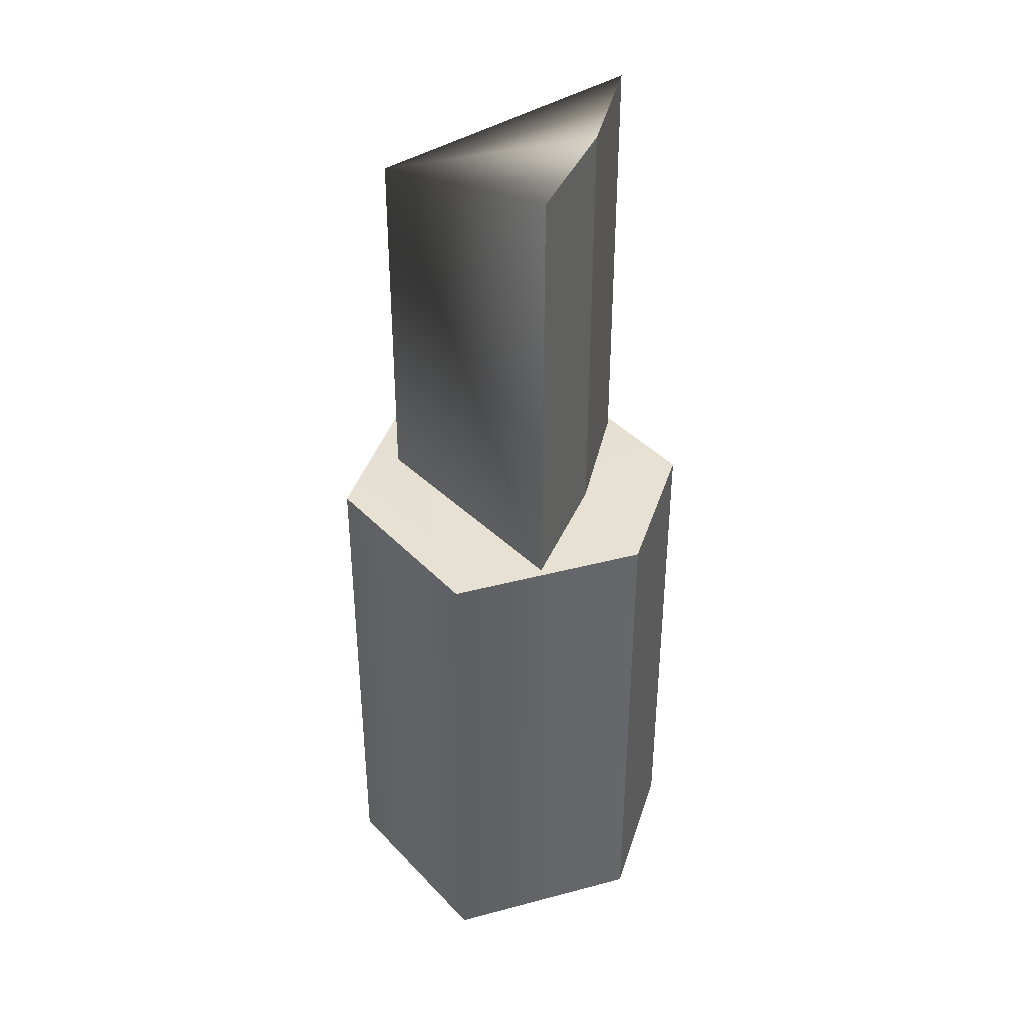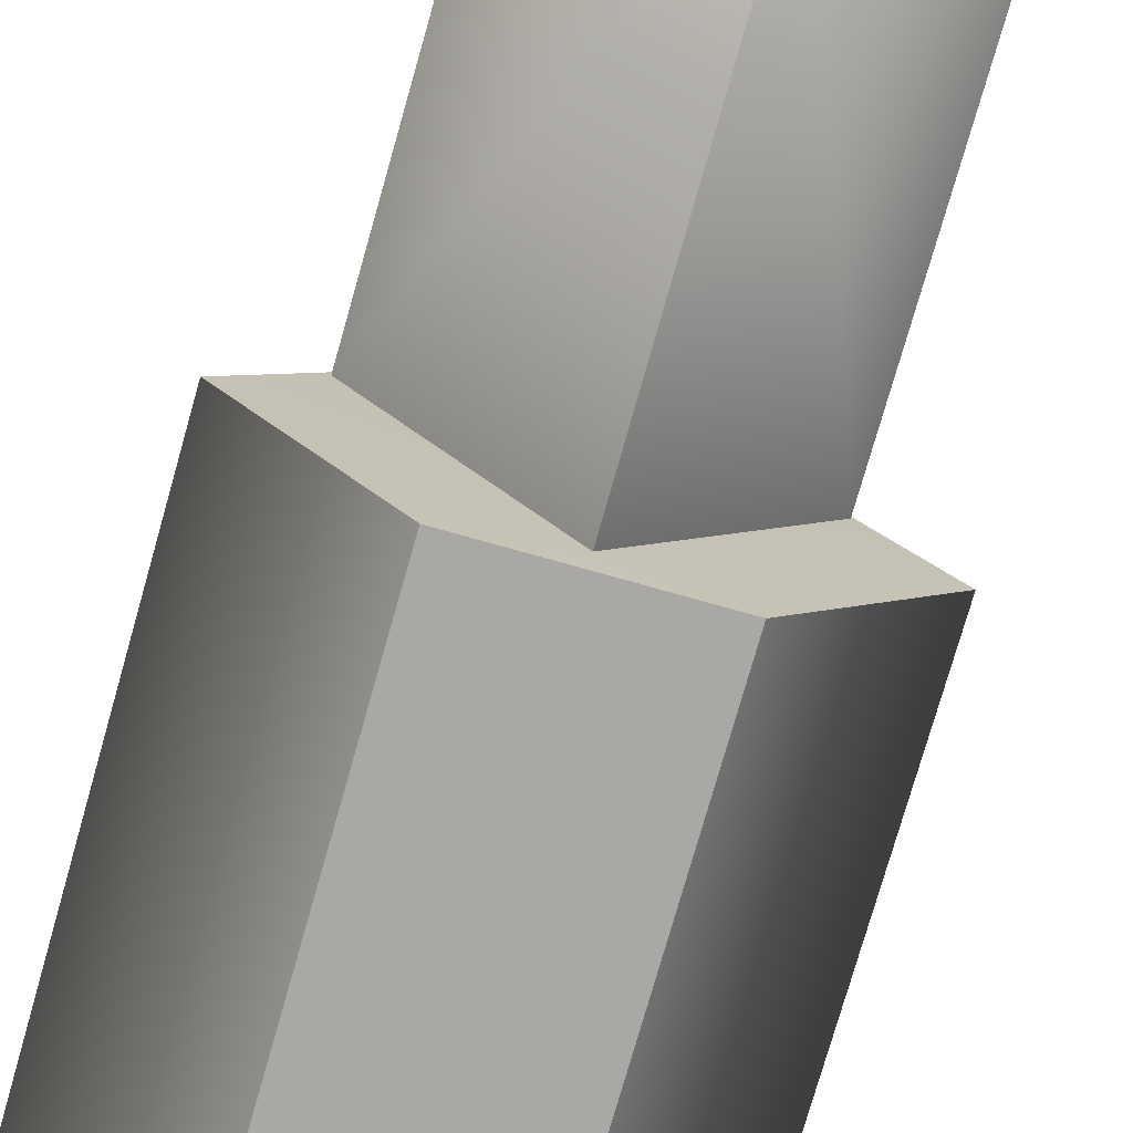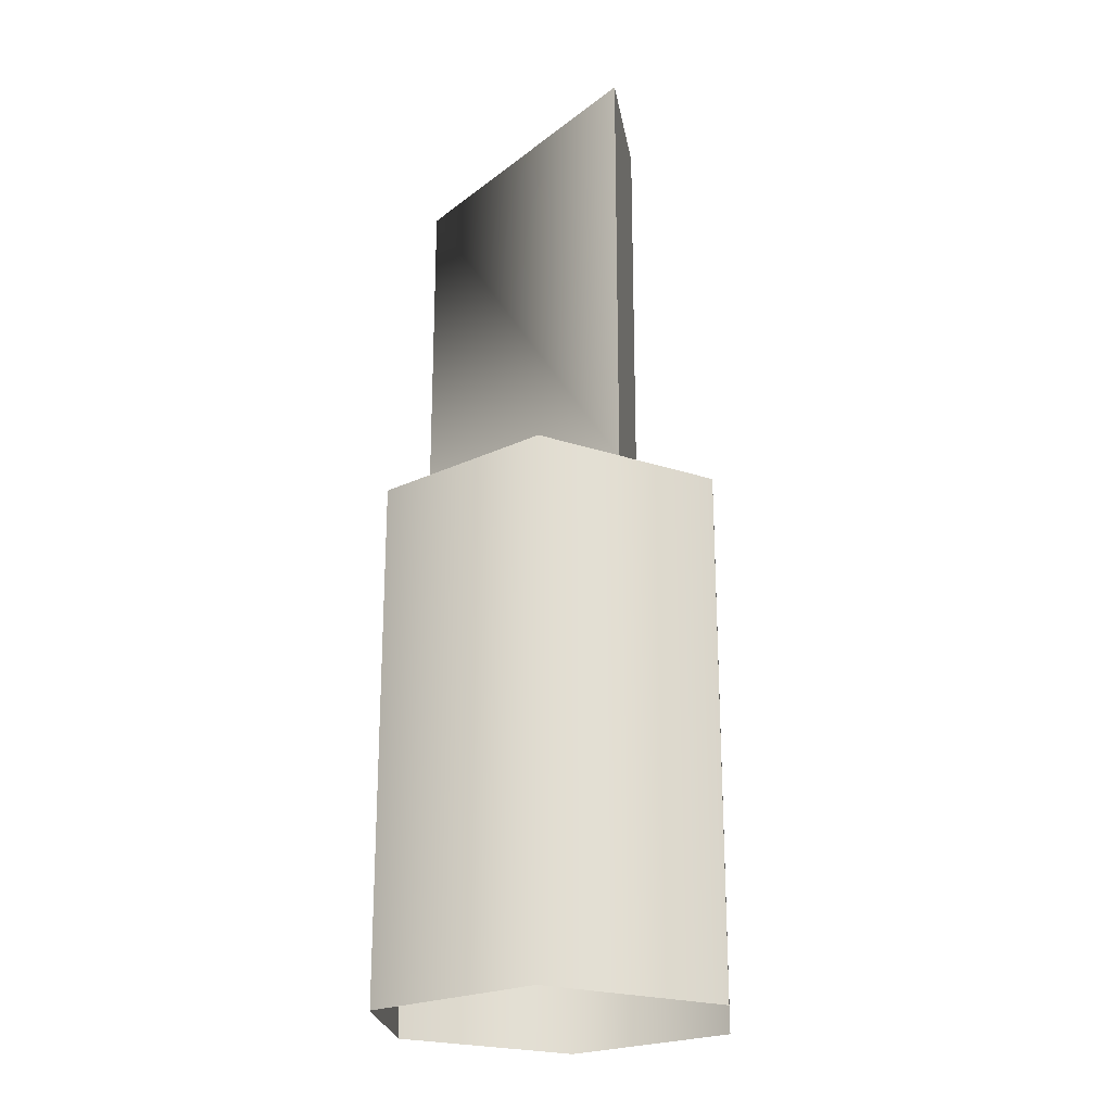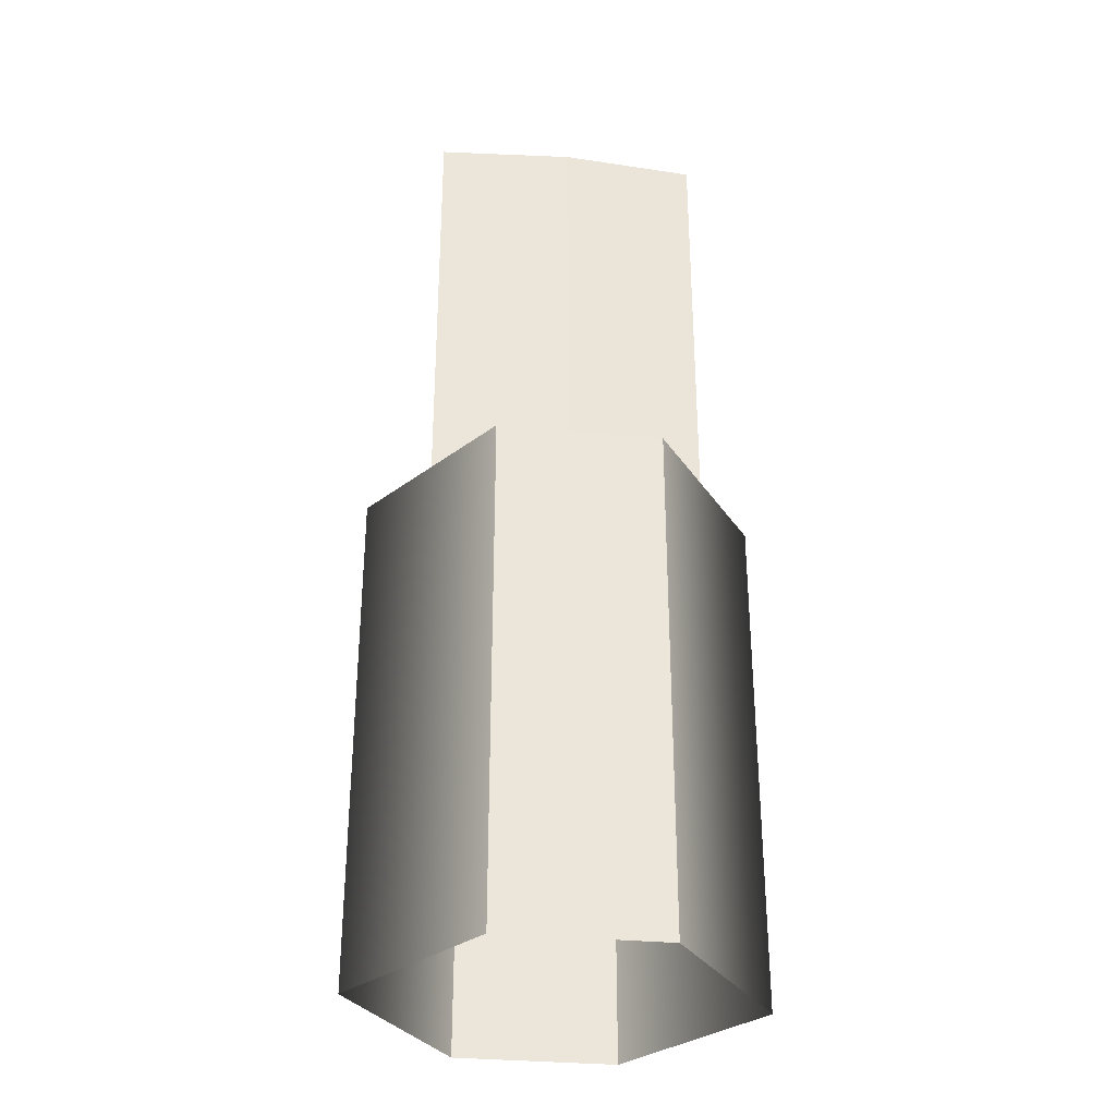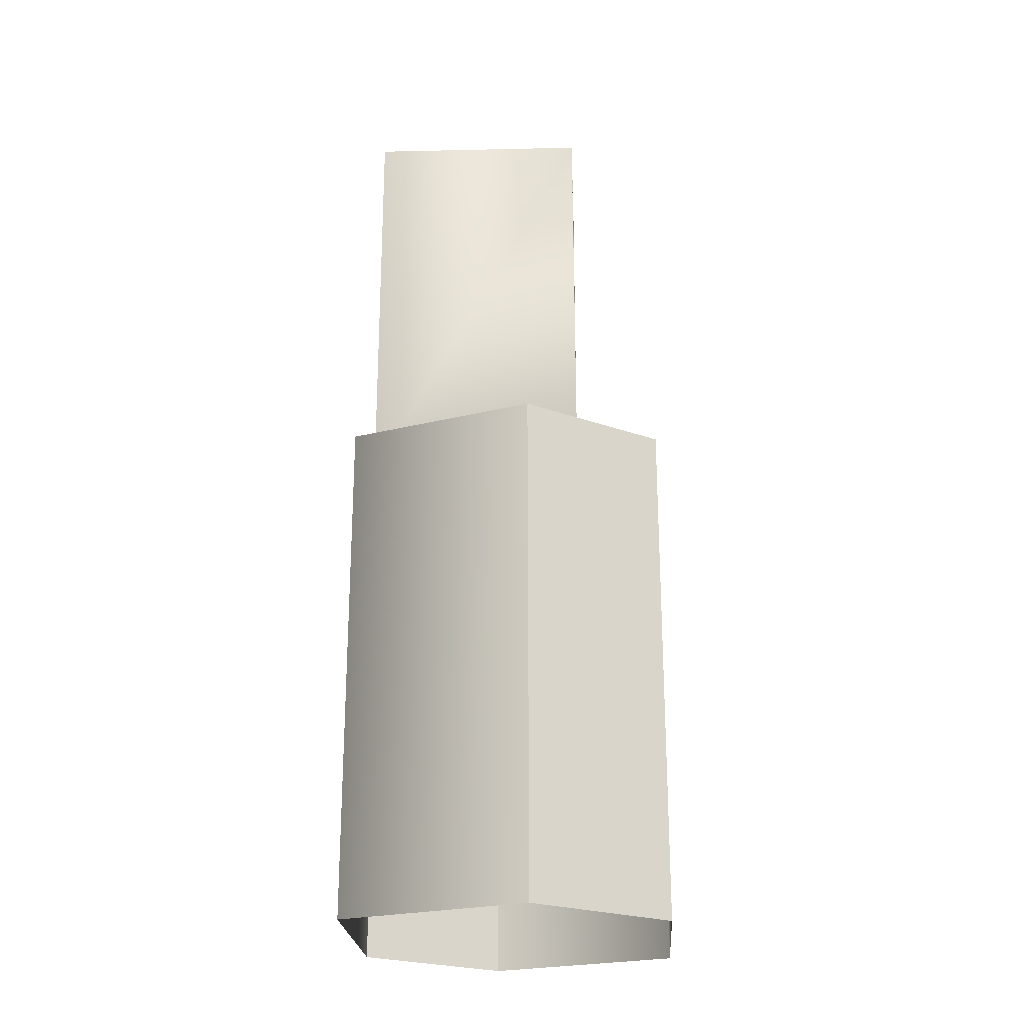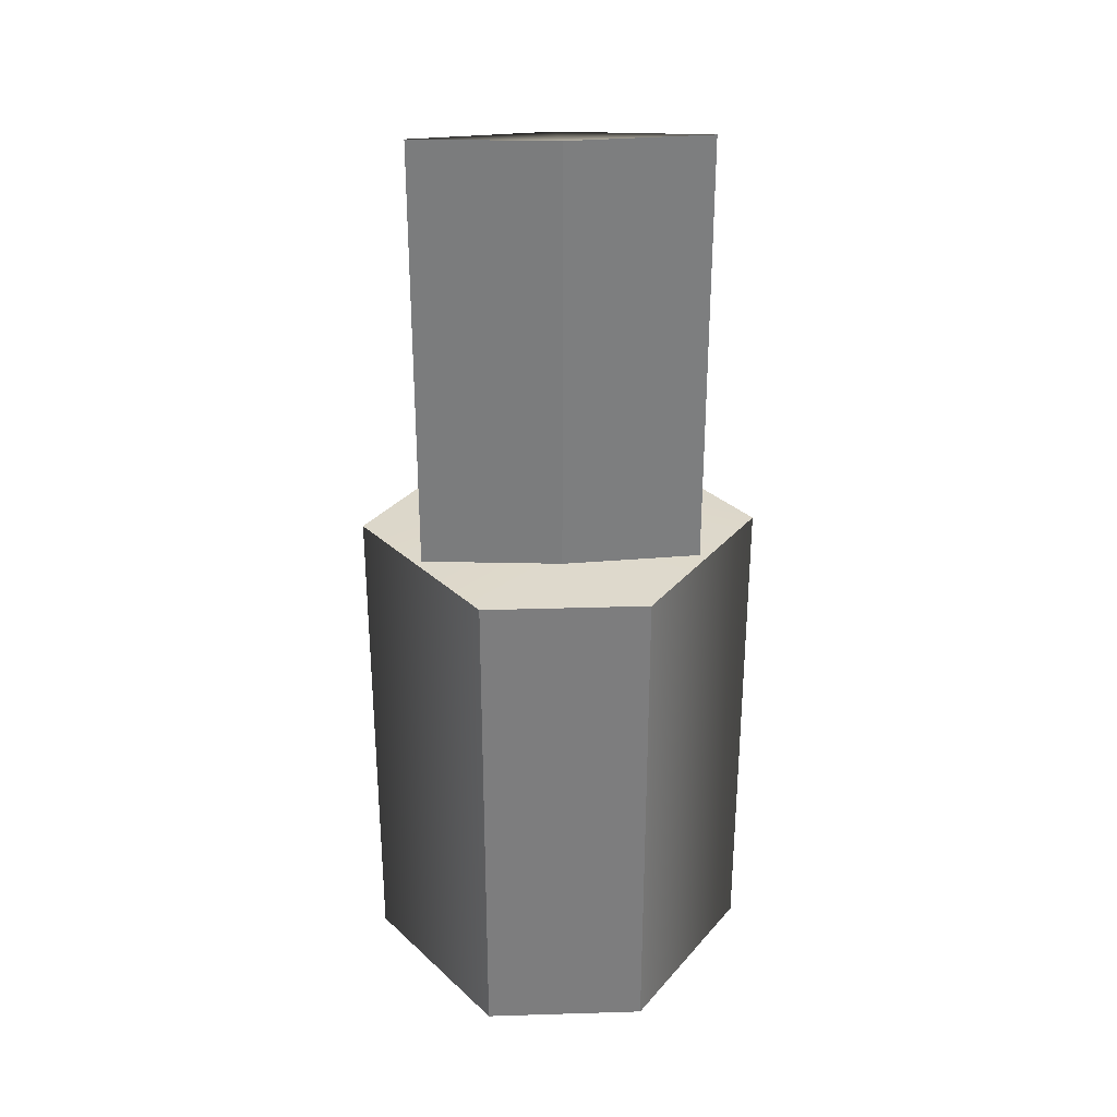
<metadata>
{"format":"obj","ext":"obj","renderer":"f3d","projection":"perspective","resolution":1024,"background":"white","views":[{"elev":38.6,"azim":-73.1,"up":"+Y"},{"elev":-74.9,"azim":164.2,"up":"+Z"},{"elev":-22.2,"azim":-85.1,"up":"+Y"},{"elev":-31.9,"azim":-7.7,"up":"+Y"},{"elev":-23.6,"azim":148.5,"up":"+Y"},{"elev":31.1,"azim":-2.5,"up":"+Y"}]}
</metadata>
<code>
v -0.503 -1 1
v 0.4977 -1 1
v -0.503 2.177 1
v 0.4977 2.177 1
v -0.503 2.177 -1
v 0.4977 2.177 -1
v -0.503 -1 -1
v 0.4977 -1 -1
v 1.212 2.177 0.001584
v -1.212 2.177 0.001584
v -1.212 -1 0.001584
v 1.212 -1 0.001584
v 0.004171 2.177 -1
v 0.001305 -1 -1
v 0.001305 -1 1
v 0.001305 2.177 1
v 0.8346 2.184 0.452
v -0.8452 2.184 0.452
v 0.000474 2.184 -0.8165
v 0.000176 2.184 0.5159
v 0.006685 4.407 -0.8162
v 0.8346 4.82 0.452
v -0.8452 4.82 0.452
v 0.000176 4.82 0.5159
g pCube1
f 10 3 18
f 3 20 18
f 2 12 4
f 4 12 9
f 11 1 10
f 10 1 3
f 18 19 10
f 10 19 5
f 7 11 5
f 5 11 10
f 9 12 6
f 6 12 8
f 13 6 14
f 14 6 8
f 16 15 4
f 4 15 2
f 20 16 4
f 9 17 4
f 17 20 4
f 6 19 9
f 9 19 17
f 3 16 20
f 7 5 14
f 14 5 13
f 3 1 16
f 16 1 15
f 13 19 6
f 5 19 13
f 21 24 22
f 24 21 23
f 19 21 17
f 17 21 22
f 19 18 21
f 21 18 23
f 20 17 24
f 24 17 22
f 18 20 23
f 23 20 24

</code>
